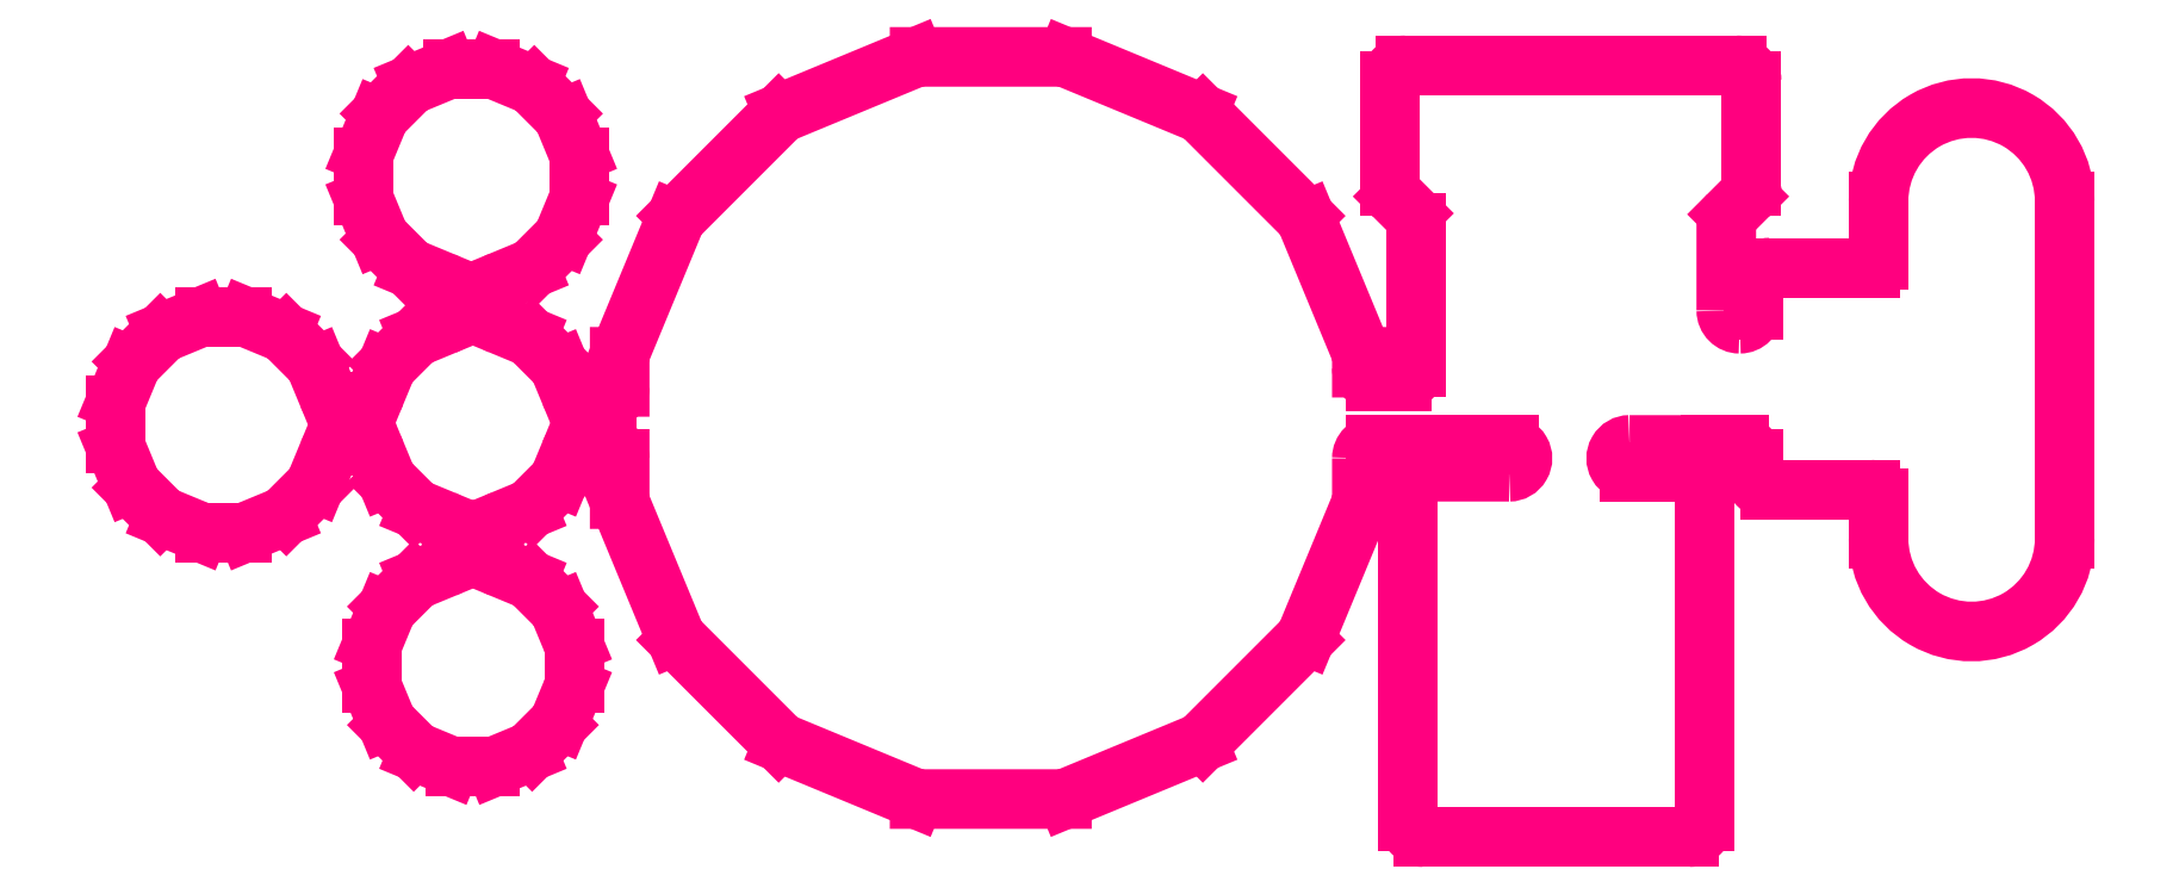
<metadata>
{"format":"dxf","ext":"dxf","renderer":"ezdxf+matplotlib","layout":"modelspace","background":"white","min_lineweight":24,"dpi":150}
</metadata>
<code>
0
SECTION
2
ENTITIES
0
LINE
8
OULINE
10
111
20
-98.21
30
0
11
111
21
-97.89
31
0
0
ARC
8
OULINE
10
110.6
20
-97.89
30
0
40
0.3969
50
360
51
22.5
0
LINE
8
OULINE
10
111
20
-97.74
30
0
11
109.4
21
-93.84
31
0
0
ARC
8
OULINE
10
109
20
-93.99
30
0
40
0.3969
50
22.5
51
45
0
LINE
8
OULINE
10
109.3
20
-93.71
30
0
11
106.3
21
-90.73
31
0
0
ARC
8
OULINE
10
106
20
-91.01
30
0
40
0.3969
50
45
51
67.5
0
LINE
8
OULINE
10
106.2
20
-90.64
30
0
11
102.3
21
-89.03
31
0
0
ARC
8
OULINE
10
102.1
20
-89.4
30
0
40
0.3969
50
67.5
51
90
0
LINE
8
OULINE
10
102.1
20
-89
30
0
11
97.89
21
-89
31
0
0
ARC
8
OULINE
10
97.89
20
-89.4
30
0
40
0.3969
50
90
51
112.5
0
LINE
8
OULINE
10
97.74
20
-89.03
30
0
11
93.84
21
-90.64
31
0
0
ARC
8
OULINE
10
93.99
20
-91.01
30
0
40
0.3969
50
112.5
51
135
0
LINE
8
OULINE
10
93.71
20
-90.73
30
0
11
90.73
21
-93.71
31
0
0
ARC
8
OULINE
10
91.01
20
-93.99
30
0
40
0.3969
50
135
51
157.5
0
LINE
8
OULINE
10
90.64
20
-93.84
30
0
11
89.03
21
-97.74
31
0
0
ARC
8
OULINE
10
89.4
20
-97.89
30
0
40
0.3969
50
157.5
51
180
0
LINE
8
OULINE
10
89
20
-97.89
30
0
11
89
21
-98.78
31
0
0
ARC
8
OULINE
10
88.6
20
-98.78
30
0
40
0.3969
50
270
51
360
0
LINE
8
OULINE
10
88.6
20
-99.18
30
0
11
87.88
21
-99.18
31
0
0
ARC
8
OULINE
10
87.88
20
-98.78
30
0
40
0.3969
50
202.5
51
270
0
LINE
8
OULINE
10
87.52
20
-98.94
30
0
11
87.22
21
-98.22
31
0
0
ARC
8
OULINE
10
86.86
20
-98.38
30
0
40
0.3969
50
22.5
51
45
0
LINE
8
OULINE
10
87.14
20
-98.09
30
0
11
86.41
21
-97.36
31
0
0
ARC
8
OULINE
10
86.12
20
-97.64
30
0
40
0.3969
50
45
51
67.5
0
LINE
8
OULINE
10
86.28
20
-97.28
30
0
11
85.49
21
-96.95
31
0
0
ARC
8
OULINE
10
85.64
20
-96.58
30
0
40
0.3969
50
180.5
51
247.5
0
LINE
8
OULINE
10
85.24
20
-96.59
30
0
11
85.24
21
-96.02
31
0
0
ARC
8
OULINE
10
85.64
20
-96.01
30
0
40
0.3969
50
112.5
51
180.5
0
LINE
8
OULINE
10
85.48
20
-95.65
30
0
11
86.34
21
-95.29
31
0
0
ARC
8
OULINE
10
86.19
20
-94.93
30
0
40
0.3969
50
292.5
51
315
0
LINE
8
OULINE
10
86.47
20
-95.21
30
0
11
87.26
21
-94.42
31
0
0
ARC
8
OULINE
10
86.98
20
-94.14
30
0
40
0.3969
50
315
51
337.5
0
LINE
8
OULINE
10
87.34
20
-94.29
30
0
11
87.77
21
-93.26
31
0
0
ARC
8
OULINE
10
87.4
20
-93.11
30
0
40
0.3969
50
337.5
51
6.154e-12
0
LINE
8
OULINE
10
87.8
20
-93.11
30
0
11
87.8
21
-91.99
31
0
0
ARC
8
OULINE
10
87.4
20
-91.99
30
0
40
0.3969
50
360
51
22.5
0
LINE
8
OULINE
10
87.77
20
-91.84
30
0
11
87.34
21
-90.81
31
0
0
ARC
8
OULINE
10
86.98
20
-90.96
30
0
40
0.3969
50
22.5
51
45
0
LINE
8
OULINE
10
87.26
20
-90.68
30
0
11
86.47
21
-89.89
31
0
0
ARC
8
OULINE
10
86.19
20
-90.17
30
0
40
0.3969
50
45
51
67.5
0
LINE
8
OULINE
10
86.34
20
-89.81
30
0
11
85.31
21
-89.38
31
0
0
ARC
8
OULINE
10
85.16
20
-89.75
30
0
40
0.3969
50
67.5
51
90
0
LINE
8
OULINE
10
85.16
20
-89.35
30
0
11
84.04
21
-89.35
31
0
0
ARC
8
OULINE
10
84.04
20
-89.75
30
0
40
0.3969
50
90
51
112.5
0
LINE
8
OULINE
10
83.89
20
-89.38
30
0
11
82.86
21
-89.81
31
0
0
ARC
8
OULINE
10
83.01
20
-90.17
30
0
40
0.3969
50
112.5
51
135
0
LINE
8
OULINE
10
82.73
20
-89.89
30
0
11
81.94
21
-90.68
31
0
0
ARC
8
OULINE
10
82.22
20
-90.96
30
0
40
0.3969
50
135
51
157.5
0
LINE
8
OULINE
10
81.86
20
-90.81
30
0
11
81.43
21
-91.84
31
0
0
ARC
8
OULINE
10
81.8
20
-91.99
30
0
40
0.3969
50
157.5
51
180
0
LINE
8
OULINE
10
81.4
20
-91.99
30
0
11
81.4
21
-93.11
31
0
0
ARC
8
OULINE
10
81.8
20
-93.11
30
0
40
0.3969
50
180
51
202.5
0
LINE
8
OULINE
10
81.43
20
-93.26
30
0
11
81.86
21
-94.29
31
0
0
ARC
8
OULINE
10
82.22
20
-94.14
30
0
40
0.3969
50
202.5
51
225
0
LINE
8
OULINE
10
81.94
20
-94.42
30
0
11
82.73
21
-95.21
31
0
0
ARC
8
OULINE
10
83.01
20
-94.93
30
0
40
0.3969
50
225
51
247.5
0
LINE
8
OULINE
10
82.86
20
-95.29
30
0
11
83.74
21
-95.66
31
0
0
ARC
8
OULINE
10
83.59
20
-96.02
30
0
40
0.3969
50
4.666
51
67.5
0
LINE
8
OULINE
10
83.98
20
-95.99
30
0
11
84.03
21
-96.56
31
0
0
ARC
8
OULINE
10
83.63
20
-96.59
30
0
40
0.3969
50
292.5
51
4.666
0
LINE
8
OULINE
10
83.79
20
-96.96
30
0
11
83.02
21
-97.28
31
0
0
ARC
8
OULINE
10
83.18
20
-97.64
30
0
40
0.3969
50
112.5
51
135
0
LINE
8
OULINE
10
82.89
20
-97.36
30
0
11
82.16
21
-98.09
31
0
0
ARC
8
OULINE
10
82.44
20
-98.38
30
0
40
0.3969
50
135
51
157.5
0
LINE
8
OULINE
10
82.08
20
-98.22
30
0
11
81.77
21
-98.95
31
0
0
ARC
8
OULINE
10
81.41
20
-98.8
30
0
40
0.3969
50
273.9
51
337.5
0
LINE
8
OULINE
10
81.43
20
-99.2
30
0
11
80.73
21
-99.24
31
0
0
ARC
8
OULINE
10
80.71
20
-98.85
30
0
40
0.3969
50
202.5
51
273.9
0
LINE
8
OULINE
10
80.34
20
-99
30
0
11
79.99
21
-98.16
31
0
0
ARC
8
OULINE
10
79.63
20
-98.31
30
0
40
0.3969
50
22.5
51
45
0
LINE
8
OULINE
10
79.91
20
-98.03
30
0
11
79.12
21
-97.24
31
0
0
ARC
8
OULINE
10
78.84
20
-97.52
30
0
40
0.3969
50
45
51
67.5
0
LINE
8
OULINE
10
78.99
20
-97.16
30
0
11
77.96
21
-96.73
31
0
0
ARC
8
OULINE
10
77.81
20
-97.1
30
0
40
0.3969
50
67.5
51
90
0
LINE
8
OULINE
10
77.81
20
-96.7
30
0
11
76.69
21
-96.7
31
0
0
ARC
8
OULINE
10
76.69
20
-97.1
30
0
40
0.3969
50
90
51
112.5
0
LINE
8
OULINE
10
76.54
20
-96.73
30
0
11
75.51
21
-97.16
31
0
0
ARC
8
OULINE
10
75.66
20
-97.52
30
0
40
0.3969
50
112.5
51
135
0
LINE
8
OULINE
10
75.38
20
-97.24
30
0
11
74.59
21
-98.03
31
0
0
ARC
8
OULINE
10
74.87
20
-98.31
30
0
40
0.3969
50
135
51
157.5
0
LINE
8
OULINE
10
74.51
20
-98.16
30
0
11
74.08
21
-99.19
31
0
0
ARC
8
OULINE
10
74.45
20
-99.34
30
0
40
0.3969
50
157.5
51
180
0
LINE
8
OULINE
10
74.05
20
-99.34
30
0
11
74.05
21
-100.5
31
0
0
ARC
8
OULINE
10
74.45
20
-100.5
30
0
40
0.3969
50
180
51
202.5
0
LINE
8
OULINE
10
74.08
20
-100.6
30
0
11
74.51
21
-101.6
31
0
0
ARC
8
OULINE
10
74.87
20
-101.5
30
0
40
0.3969
50
202.5
51
225
0
LINE
8
OULINE
10
74.59
20
-101.8
30
0
11
75.38
21
-102.6
31
0
0
ARC
8
OULINE
10
75.66
20
-102.3
30
0
40
0.3969
50
225
51
247.5
0
LINE
8
OULINE
10
75.51
20
-102.6
30
0
11
76.54
21
-103.1
31
0
0
ARC
8
OULINE
10
76.69
20
-102.7
30
0
40
0.3969
50
247.5
51
270
0
LINE
8
OULINE
10
76.69
20
-103.1
30
0
11
77.81
21
-103.1
31
0
0
ARC
8
OULINE
10
77.81
20
-102.7
30
0
40
0.3969
50
270
51
292.5
0
LINE
8
OULINE
10
77.96
20
-103.1
30
0
11
78.99
21
-102.6
31
0
0
ARC
8
OULINE
10
78.84
20
-102.3
30
0
40
0.3969
50
292.5
51
315
0
LINE
8
OULINE
10
79.12
20
-102.6
30
0
11
79.91
21
-101.8
31
0
0
ARC
8
OULINE
10
79.63
20
-101.5
30
0
40
0.3969
50
315
51
337.5
0
LINE
8
OULINE
10
79.99
20
-101.6
30
0
11
80.35
21
-100.8
31
0
0
ARC
8
OULINE
10
80.72
20
-100.9
30
0
40
0.3969
50
90.78
51
157.5
0
LINE
8
OULINE
10
80.71
20
-100.5
30
0
11
81.41
21
-100.5
31
0
0
ARC
8
OULINE
10
81.42
20
-100.9
30
0
40
0.3969
50
22.5
51
90.78
0
LINE
8
OULINE
10
81.78
20
-100.8
30
0
11
82.08
21
-101.5
31
0
0
ARC
8
OULINE
10
82.44
20
-101.3
30
0
40
0.3969
50
202.5
51
225
0
LINE
8
OULINE
10
82.16
20
-101.6
30
0
11
82.89
21
-102.3
31
0
0
ARC
8
OULINE
10
83.18
20
-102.1
30
0
40
0.3969
50
225
51
247.5
0
LINE
8
OULINE
10
83.02
20
-102.4
30
0
11
83.75
21
-102.7
31
0
0
ARC
8
OULINE
10
83.6
20
-103.1
30
0
40
0.3969
50
3.393
51
67.5
0
LINE
8
OULINE
10
84
20
-103.1
30
0
11
84.04
21
-103.8
31
0
0
ARC
8
OULINE
10
83.64
20
-103.8
30
0
40
0.3969
50
292.5
51
3.393
0
LINE
8
OULINE
10
83.79
20
-104.2
30
0
11
83.02
21
-104.5
31
0
0
ARC
8
OULINE
10
83.18
20
-104.8
30
0
40
0.3969
50
112.5
51
135
0
LINE
8
OULINE
10
82.89
20
-104.6
30
0
11
82.16
21
-105.3
31
0
0
ARC
8
OULINE
10
82.44
20
-105.6
30
0
40
0.3969
50
135
51
157.5
0
LINE
8
OULINE
10
82.08
20
-105.4
30
0
11
81.68
21
-106.4
31
0
0
ARC
8
OULINE
10
82.05
20
-106.5
30
0
40
0.3969
50
157.5
51
180
0
LINE
8
OULINE
10
81.65
20
-106.5
30
0
11
81.65
21
-107.6
31
0
0
ARC
8
OULINE
10
82.05
20
-107.6
30
0
40
0.3969
50
180
51
202.5
0
LINE
8
OULINE
10
81.68
20
-107.7
30
0
11
82.08
21
-108.7
31
0
0
ARC
8
OULINE
10
82.44
20
-108.5
30
0
40
0.3969
50
202.5
51
225
0
LINE
8
OULINE
10
82.16
20
-108.8
30
0
11
82.89
21
-109.5
31
0
0
ARC
8
OULINE
10
83.18
20
-109.3
30
0
40
0.3969
50
225
51
247.5
0
LINE
8
OULINE
10
83.02
20
-109.6
30
0
11
83.98
21
-110
31
0
0
ARC
8
OULINE
10
84.13
20
-109.7
30
0
40
0.3969
50
247.5
51
270
0
LINE
8
OULINE
10
84.13
20
-110
30
0
11
85.17
21
-110
31
0
0
ARC
8
OULINE
10
85.17
20
-109.7
30
0
40
0.3969
50
270
51
292.5
0
LINE
8
OULINE
10
85.32
20
-110
30
0
11
86.28
21
-109.6
31
0
0
ARC
8
OULINE
10
86.12
20
-109.3
30
0
40
0.3969
50
292.5
51
315
0
LINE
8
OULINE
10
86.41
20
-109.5
30
0
11
87.14
21
-108.8
31
0
0
ARC
8
OULINE
10
86.86
20
-108.5
30
0
40
0.3969
50
315
51
337.5
0
LINE
8
OULINE
10
87.22
20
-108.7
30
0
11
87.62
21
-107.7
31
0
0
ARC
8
OULINE
10
87.25
20
-107.6
30
0
40
0.3969
50
337.5
51
360
0
LINE
8
OULINE
10
87.65
20
-107.6
30
0
11
87.65
21
-106.5
31
0
0
ARC
8
OULINE
10
87.25
20
-106.5
30
0
40
0.3969
50
360
51
22.5
0
LINE
8
OULINE
10
87.62
20
-106.4
30
0
11
87.22
21
-105.4
31
0
0
ARC
8
OULINE
10
86.86
20
-105.6
30
0
40
0.3969
50
22.5
51
45
0
LINE
8
OULINE
10
87.14
20
-105.3
30
0
11
86.41
21
-104.6
31
0
0
ARC
8
OULINE
10
86.12
20
-104.8
30
0
40
0.3969
50
45
51
67.5
0
LINE
8
OULINE
10
86.28
20
-104.5
30
0
11
85.51
21
-104.2
31
0
0
ARC
8
OULINE
10
85.66
20
-103.8
30
0
40
0.3969
50
176.6
51
247.5
0
LINE
8
OULINE
10
85.26
20
-103.8
30
0
11
85.3
21
-103.1
31
0
0
ARC
8
OULINE
10
85.7
20
-103.1
30
0
40
0.3969
50
112.5
51
176.6
0
LINE
8
OULINE
10
85.55
20
-102.7
30
0
11
86.28
21
-102.4
31
0
0
ARC
8
OULINE
10
86.12
20
-102.1
30
0
40
0.3969
50
292.5
51
315
0
LINE
8
OULINE
10
86.41
20
-102.3
30
0
11
87.14
21
-101.6
31
0
0
ARC
8
OULINE
10
86.86
20
-101.3
30
0
40
0.3969
50
315
51
337.5
0
LINE
8
OULINE
10
87.22
20
-101.5
30
0
11
87.52
21
-100.8
31
0
0
ARC
8
OULINE
10
87.88
20
-100.9
30
0
40
0.3969
50
90
51
157.5
0
LINE
8
OULINE
10
87.88
20
-100.5
30
0
11
88.6
21
-100.5
31
0
0
ARC
8
OULINE
10
88.6
20
-100.9
30
0
40
0.3969
50
360
51
90
0
LINE
8
OULINE
10
89
20
-100.9
30
0
11
89
21
-102.1
31
0
0
ARC
8
OULINE
10
89.4
20
-102.1
30
0
40
0.3969
50
180
51
202.5
0
LINE
8
OULINE
10
89.03
20
-102.3
30
0
11
90.64
21
-106.2
31
0
0
ARC
8
OULINE
10
91.01
20
-106
30
0
40
0.3969
50
202.5
51
225
0
LINE
8
OULINE
10
90.73
20
-106.3
30
0
11
93.71
21
-109.3
31
0
0
ARC
8
OULINE
10
93.99
20
-109
30
0
40
0.3969
50
225
51
247.5
0
LINE
8
OULINE
10
93.84
20
-109.4
30
0
11
97.74
21
-111
31
0
0
ARC
8
OULINE
10
97.89
20
-110.6
30
0
40
0.3969
50
247.5
51
270
0
LINE
8
OULINE
10
97.89
20
-111
30
0
11
102.1
21
-111
31
0
0
ARC
8
OULINE
10
102.1
20
-110.6
30
0
40
0.3969
50
270
51
292.5
0
LINE
8
OULINE
10
102.3
20
-111
30
0
11
106.2
21
-109.4
31
0
0
ARC
8
OULINE
10
106
20
-109
30
0
40
0.3969
50
292.5
51
315
0
LINE
8
OULINE
10
106.3
20
-109.3
30
0
11
109.3
21
-106.3
31
0
0
ARC
8
OULINE
10
109
20
-106
30
0
40
0.3969
50
315
51
337.5
0
LINE
8
OULINE
10
109.4
20
-106.2
30
0
11
111
21
-102.3
31
0
0
ARC
8
OULINE
10
110.6
20
-102.1
30
0
40
0.3969
50
337.5
51
360
0
ARC
8
OULINE
10
6.008e+04
20
-103.5
30
0
40
5.997e+04
50
180
51
180
0
ARC
8
OULINE
10
111.4
20
-100.9
30
0
40
0.3969
50
90
51
180
0
LINE
8
OULINE
10
111.4
20
-100.5
30
0
11
115.4
21
-100.5
31
0
0
ARC
8
OULINE
10
115.4
20
-100.9
30
0
40
0.3969
50
270
51
90
0
ARC
8
OULINE
10
112.8
20
-1.29e+05
30
0
40
1.289e+05
50
90
51
90
0
ARC
8
OULINE
10
112.8
20
-101.8
30
0
40
0.4531
50
90
51
180
0
LINE
8
OULINE
10
112.4
20
-101.8
30
0
11
112.4
21
-111.7
31
0
0
ARC
8
OULINE
10
112.8
20
-111.7
30
0
40
0.4531
50
180
51
270
0
LINE
8
OULINE
10
112.8
20
-112.1
30
0
11
120.7
21
-112.1
31
0
0
ARC
8
OULINE
10
120.7
20
-111.7
30
0
40
0.4531
50
270
51
3.594e-12
0
LINE
8
OULINE
10
121.2
20
-111.7
30
0
11
121.2
21
-101.7
31
0
0
ARC
8
OULINE
10
120.7
20
-101.8
30
0
40
0.4531
50
7.188e-12
51
90
0
LINE
8
OULINE
10
120.7
20
-101.3
30
0
11
118.9
21
-101.3
31
0
0
ARC
8
OULINE
10
118.9
20
-100.9
30
0
40
0.3969
50
90
51
270
0
ARC
8
OULINE
10
121.4
20
1.164e+05
30
0
40
1.165e+05
50
270
51
270
0
LINE
8
OULINE
10
121.3
20
-100.5
30
0
11
122.2
21
-100.5
31
0
0
ARC
8
OULINE
10
122.2
20
-100.9
30
0
40
0.3969
50
360
51
90
0
LINE
8
OULINE
10
122.6
20
-100.9
30
0
11
122.6
21
-101.3
31
0
0
ARC
8
OULINE
10
123.1
20
-101.3
30
0
40
0.5031
50
180
51
270
0
LINE
8
OULINE
10
123.1
20
-101.8
30
0
11
126.1
21
-101.8
31
0
0
ARC
8
OULINE
10
126.1
20
-102.1
30
0
40
0.2469
50
3.298e-12
51
90
0
LINE
8
OULINE
10
126.3
20
-102.1
30
0
11
126.3
21
-103.3
31
0
0
ARC
8
OULINE
10
129.1
20
-103.3
30
0
40
2.759
50
180
51
3.482e-10
0
LINE
8
OULINE
10
131.8
20
-103.3
30
0
11
131.8
21
-93.28
31
0
0
ARC
8
OULINE
10
129.1
20
-93.28
30
0
40
2.759
50
360
51
180
0
LINE
8
OULINE
10
126.3
20
-93.28
30
0
11
126.3
21
-95
31
0
0
ARC
8
OULINE
10
126.1
20
-95
30
0
40
0.2469
50
270
51
360
0
LINE
8
OULINE
10
126.1
20
-95.25
30
0
11
123.1
21
-95.25
31
0
0
ARC
8
OULINE
10
123.1
20
-95.75
30
0
40
0.5031
50
90
51
180
0
LINE
8
OULINE
10
122.6
20
-95.75
30
0
11
122.6
21
-96.51
31
0
0
ARC
8
OULINE
10
122.2
20
-96.51
30
0
40
0.3969
50
270
51
360
0
ARC
8
OULINE
10
122.2
20
-96.51
30
0
40
0.3969
50
180
51
270
0
ARC
8
OULINE
10
-1.388e+05
20
-93.88
30
0
40
1.389e+05
50
360
51
2.683e-09
0
ARC
8
OULINE
10
122.1
20
-93.88
30
0
40
0.2969
50
135
51
180
0
LINE
8
OULINE
10
121.9
20
-93.67
30
0
11
122.4
21
-93.14
31
0
0
ARC
8
OULINE
10
122.1
20
-92.82
30
0
40
0.4531
50
315
51
1.977e-11
0
LINE
8
OULINE
10
122.6
20
-92.82
30
0
11
122.6
21
-89.7
31
0
0
ARC
8
OULINE
10
122.1
20
-89.7
30
0
40
0.4531
50
1.078e-11
51
90
0
LINE
8
OULINE
10
122.1
20
-89.25
30
0
11
112.3
21
-89.25
31
0
0
ARC
8
OULINE
10
112.3
20
-89.7
30
0
40
0.4531
50
90
51
180
0
LINE
8
OULINE
10
111.8
20
-89.7
30
0
11
111.8
21
-92.82
31
0
0
ARC
8
OULINE
10
112.3
20
-92.82
30
0
40
0.4531
50
180
51
225
0
LINE
8
OULINE
10
112
20
-93.14
30
0
11
112.5
21
-93.64
31
0
0
ARC
8
OULINE
10
112.2
20
-93.92
30
0
40
0.3969
50
360
51
45.02
0
LINE
8
OULINE
10
112.6
20
-93.92
30
0
11
112.6
21
-98.21
31
0
0
ARC
8
OULINE
10
112.2
20
-98.21
30
0
40
0.3969
50
270
51
1.231e-11
0
LINE
8
OULINE
10
112.2
20
-98.61
30
0
11
111.4
21
-98.61
31
0
0
ARC
8
OULINE
10
111.4
20
-98.21
30
0
40
0.3969
50
180
51
270
0
ENDSEC
0
EOF

</code>
